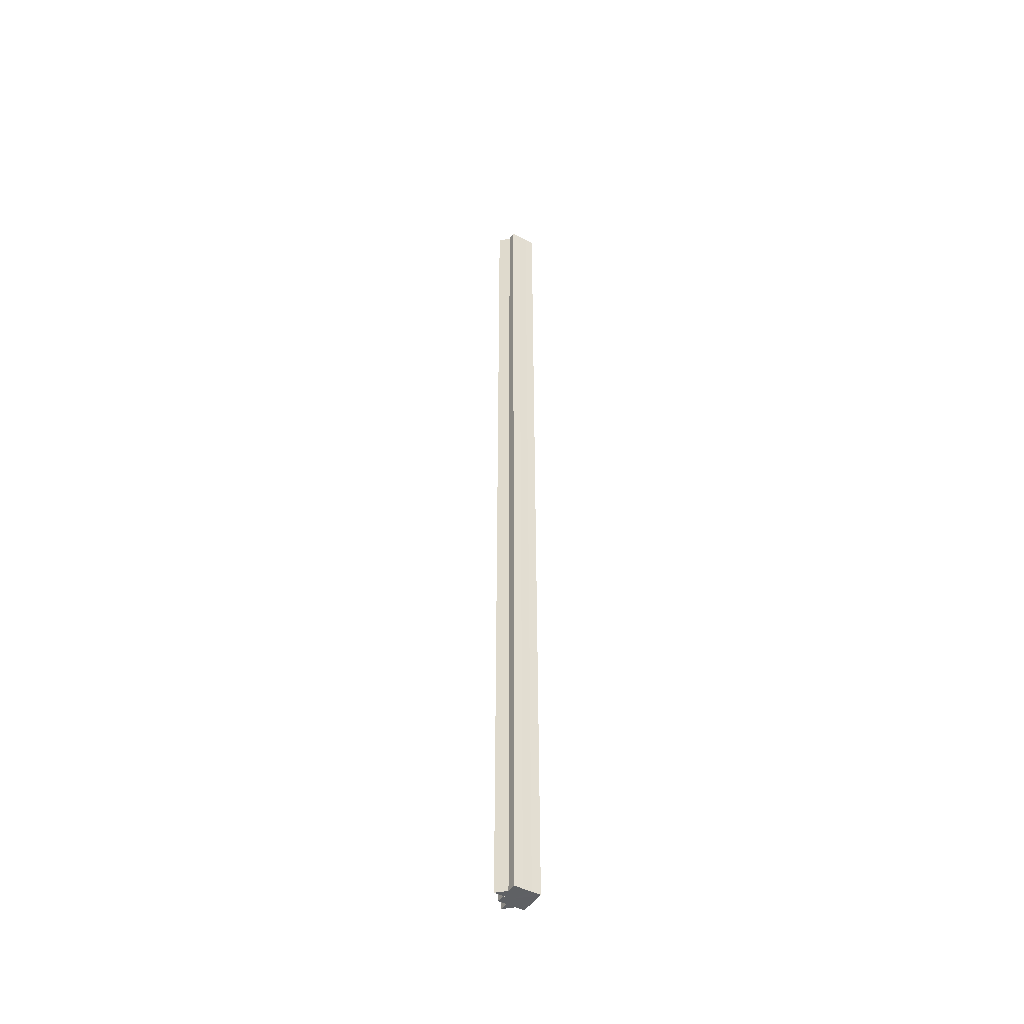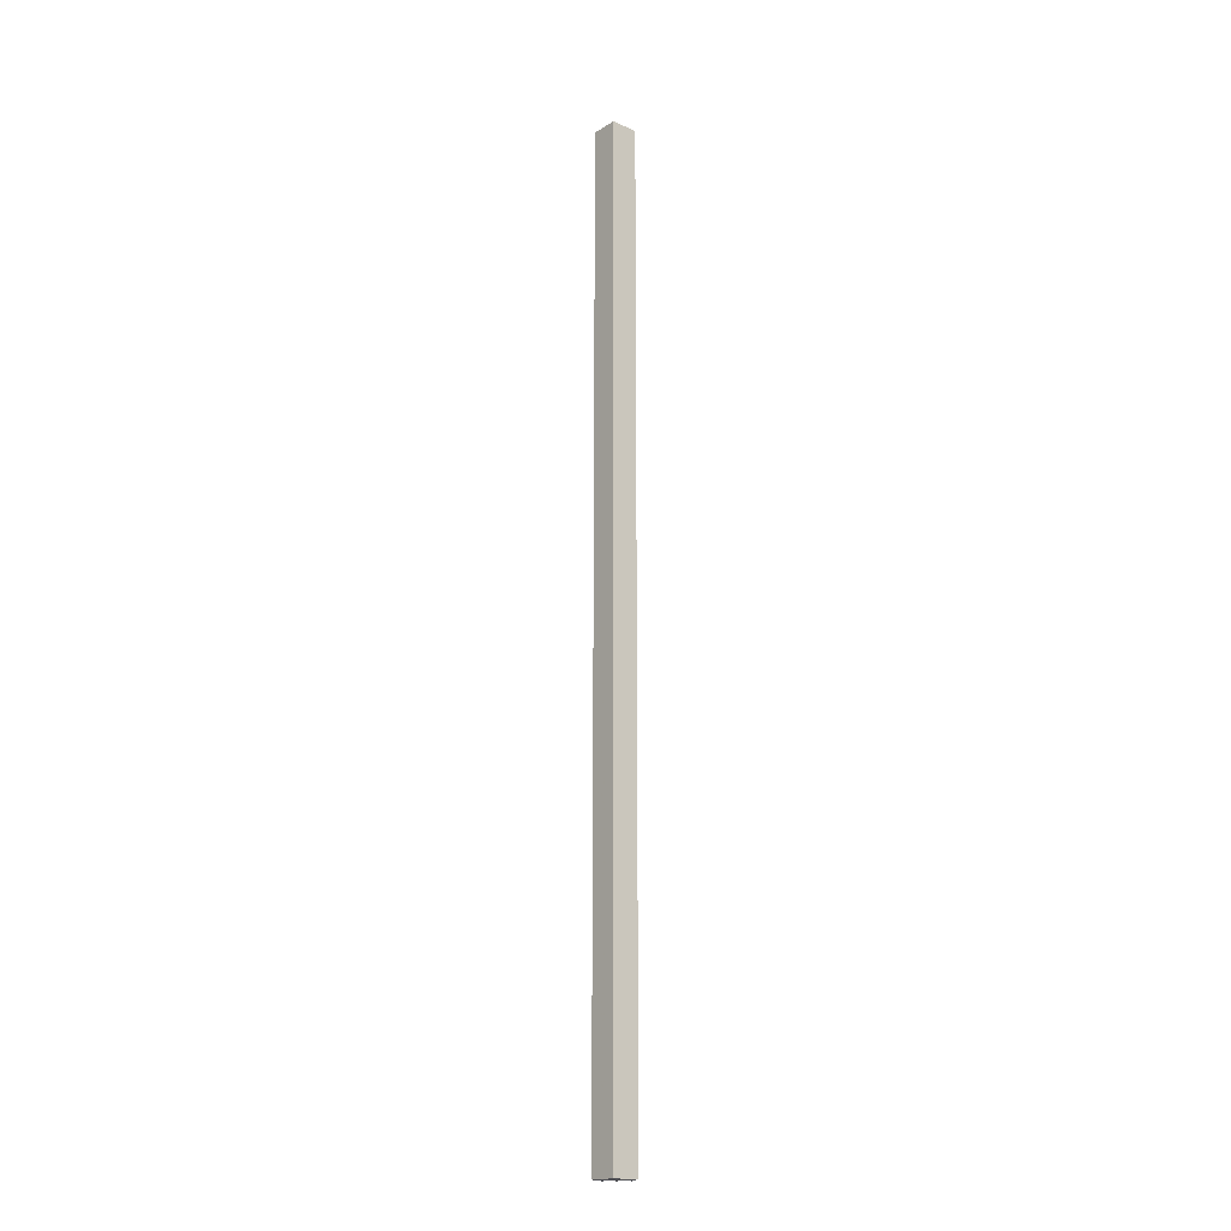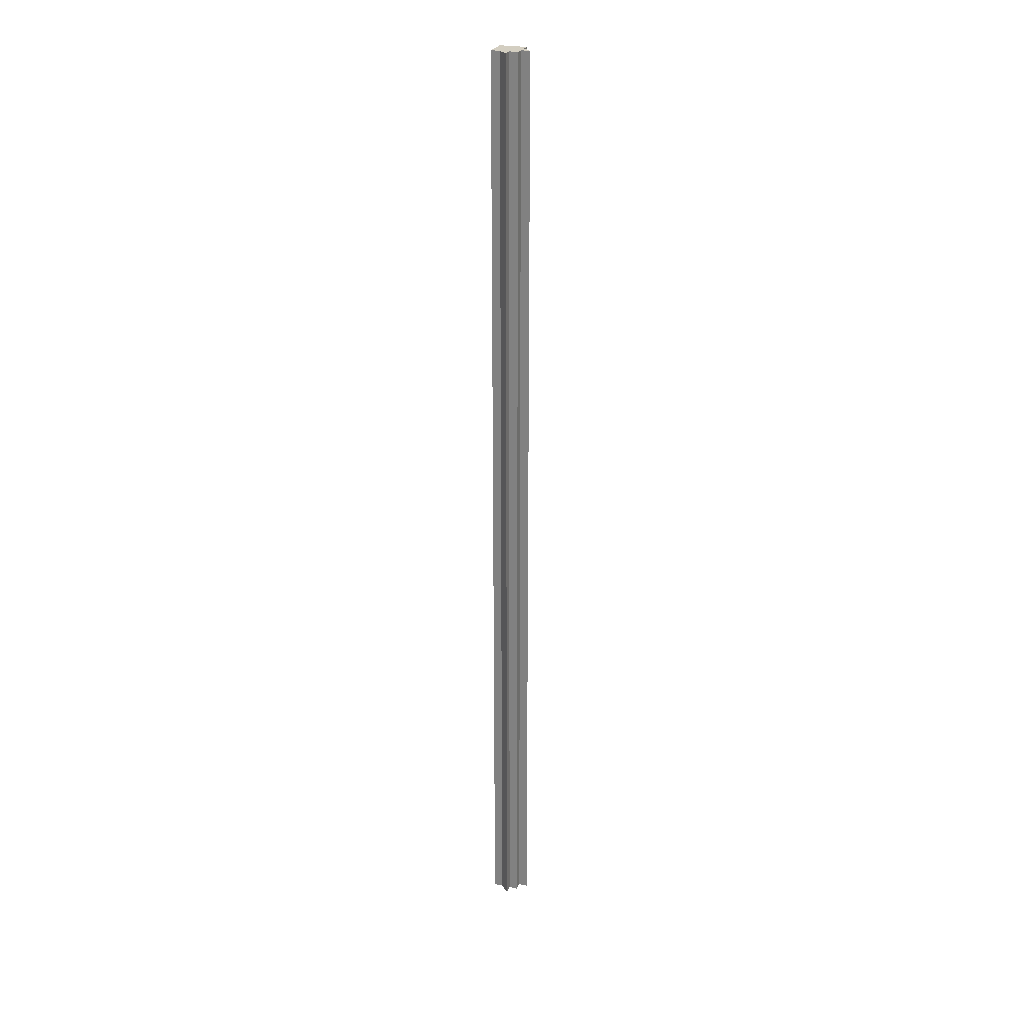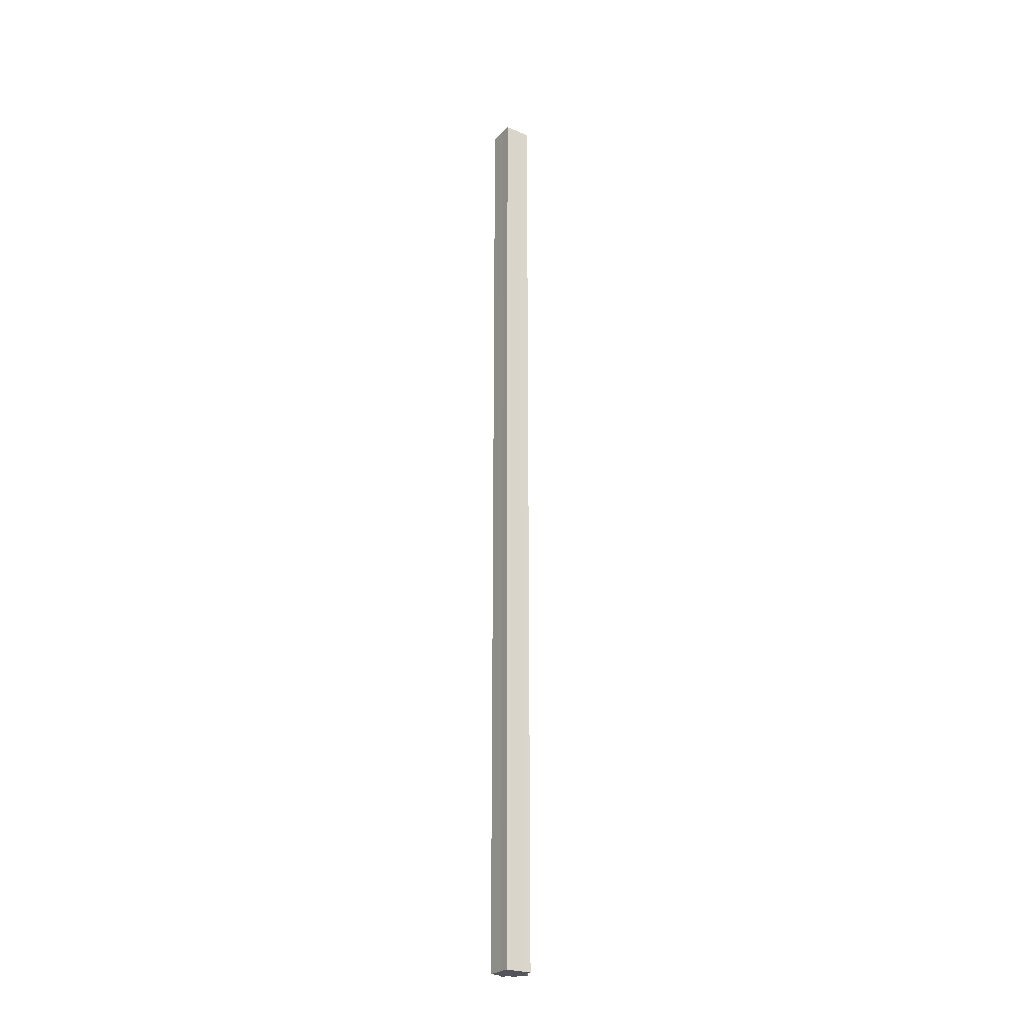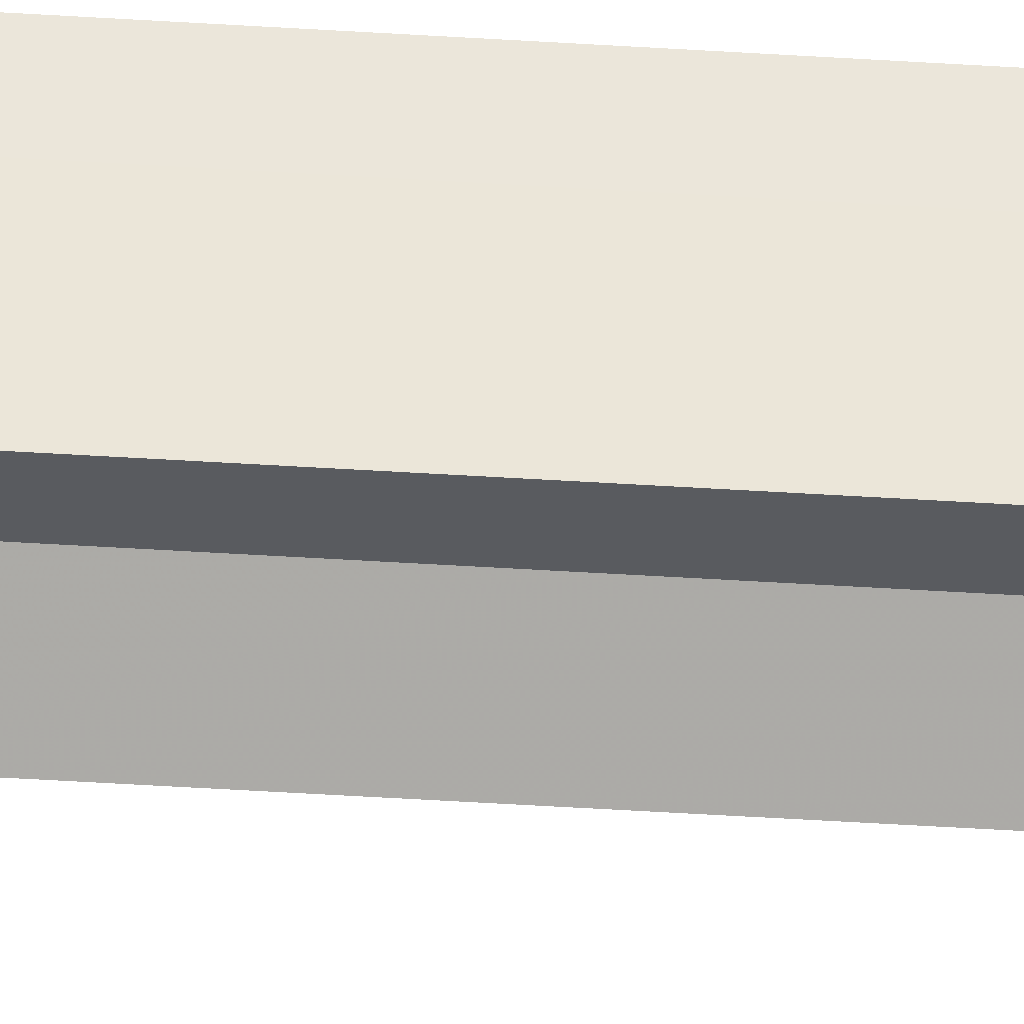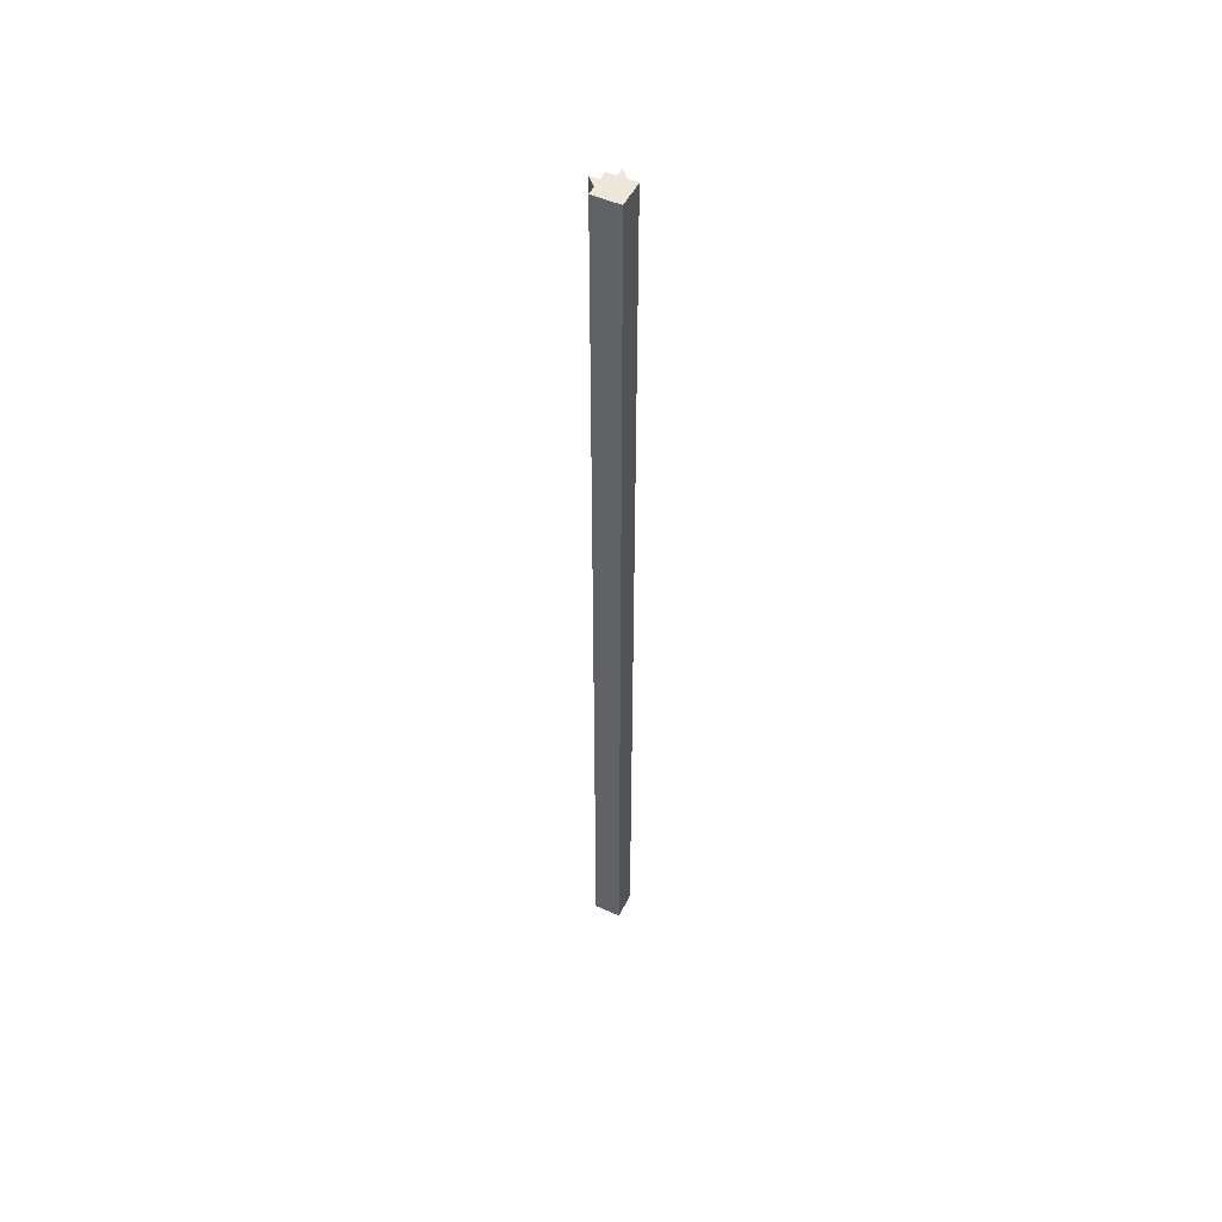
<metadata>
{"format":"obj","ext":"obj","renderer":"f3d","projection":"perspective","resolution":1024,"background":"white","views":[{"elev":-46.2,"azim":149.0,"up":"+Z"},{"elev":-18.3,"azim":-131.0,"up":"+Z"},{"elev":25.2,"azim":18.5,"up":"+Z"},{"elev":-25.0,"azim":-123.3,"up":"+Z"},{"elev":-31.5,"azim":-95.8,"up":"+Y"},{"elev":50.9,"azim":-153.9,"up":"+Z"}]}
</metadata>
<code>
o 2333
v 2241 1888 14
v 2241 1888 14
v 2241 1888 15.07
v 2241 1888 15.07
v 2241 1888 14
v 2241 1888 15.07
v 2241 1888 15.07
v 2241 1888 15.07
v 2241 1888 15.07
v 2241 1888 15.07
v 2241 1888 15.07
v 2241 1888 15.07
v 2241 1888 15.07
v 2241 1888 15.07
v 2241 1888 15.07
v 2241 1888 15.07
v 2241 1888 15.07
v 2241 1888 15.07
v 2241 1888 15.07
v 2241 1888 15.07
v 2241 1888 15.07
v 2241 1888 14
v 2241 1888 14
v 2241 1888 14
v 2241 1888 14
v 2241 1888 15.07
v 2241 1888 15.07
v 2241 1888 14
v 2241 1888 15.07
v 2241 1888 14
v 2241 1888 14
v 2241 1888 14
v 2241 1888 14
v 2241 1888 14
v 2241 1888 15.07
v 2241 1888 14
v 2241 1888 15.07
v 2241 1888 15.07
v 2241 1888 14
v 2241 1888 15.07
v 2241 1888 14
v 2241 1888 14
v 2241 1888 15.07
v 2241 1888 14
v 2241 1888 14
v 2241 1888 14
v 2241 1888 14
v 2241 1888 15.07
v 2241 1888 14
v 2241 1888 15.07
v 2241 1888 14
v 2241 1888 14
v 2241 1888 14
v 2241 1888 15.07
v 2241 1888 15.07
v 2241 1888 15.07
v 2241 1888 15.07
v 2241 1888 15.07
v 2241 1888 14
v 2241 1888 15.07
v 2241 1888 14
v 2241 1888 15.07
v 2241 1888 14
v 2241 1888 14
v 2241 1888 14
v 2241 1888 14
v 2241 1888 15.07
v 2241 1888 14
v 2241 1888 14
v 2241 1888 14
v 2241 1888 15.07
v 2241 1888 14
v 2241 1888 15.07
v 2241 1888 14
v 2241 1888 14
v 2241 1888 15.07
v 2241 1888 14
v 2241 1888 15.07
v 2241 1888 14
v 2241 1888 15.07
v 2241 1888 15.07
v 2241 1888 14
v 2241 1888 14
v 2241 1888 14
v 2241 1888 14
v 2241 1888 15.07
f 1 2 3
f 4 5 6
f 7 6 8
f 7 8 9
f 7 10 11
f 7 12 10
f 7 13 12
f 7 14 13
f 7 15 14
f 7 16 15
f 7 17 16
f 7 18 17
f 7 19 18
f 7 20 19
f 21 22 20
f 23 24 22
f 23 25 24
f 26 25 27
f 23 28 25
f 29 30 26
f 23 31 28
f 32 33 29
f 33 34 35
f 23 36 31
f 37 36 38
f 23 39 36
f 40 41 37
f 23 42 39
f 43 44 40
f 45 46 43
f 46 47 48
f 47 49 50
f 23 51 42
f 23 52 51
f 23 53 52
f 54 51 55
f 56 53 57
f 58 59 54
f 60 61 56
f 62 63 58
f 64 65 60
f 65 66 67
f 68 69 62
f 69 70 71
f 70 72 73
f 74 75 76
f 76 77 78
f 23 77 5
f 23 79 77
f 80 79 81
f 82 83 80
f 84 85 86

</code>
